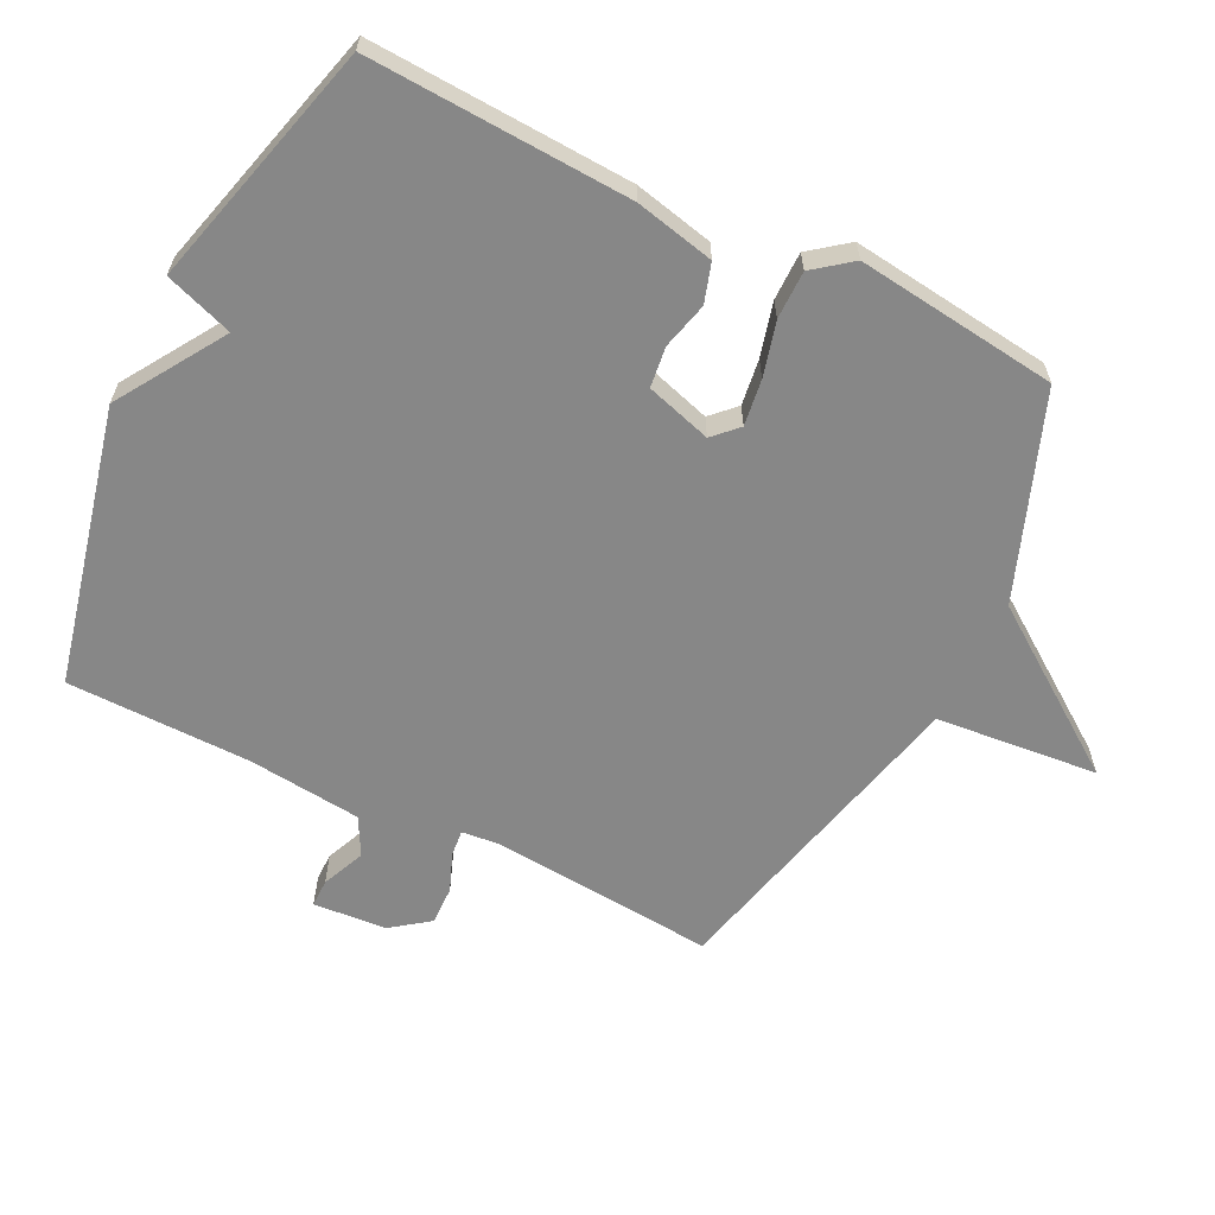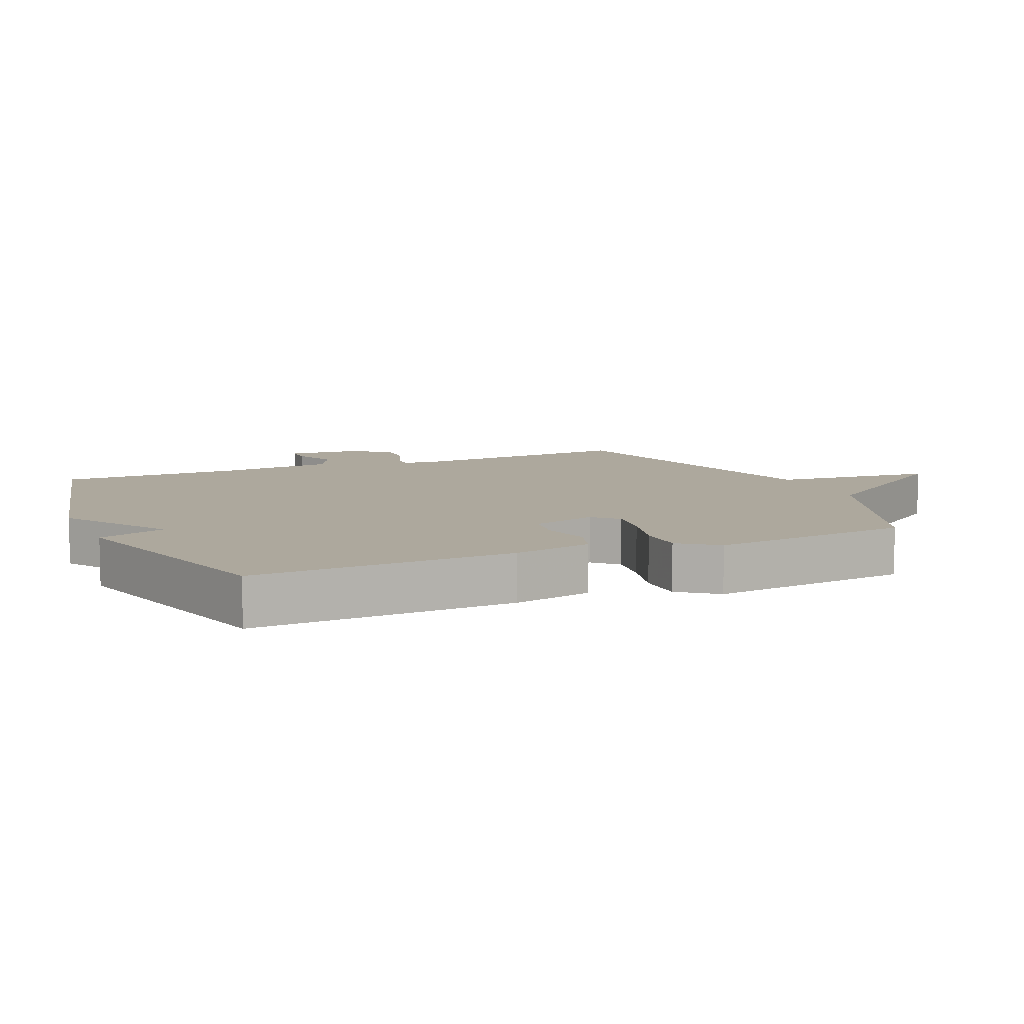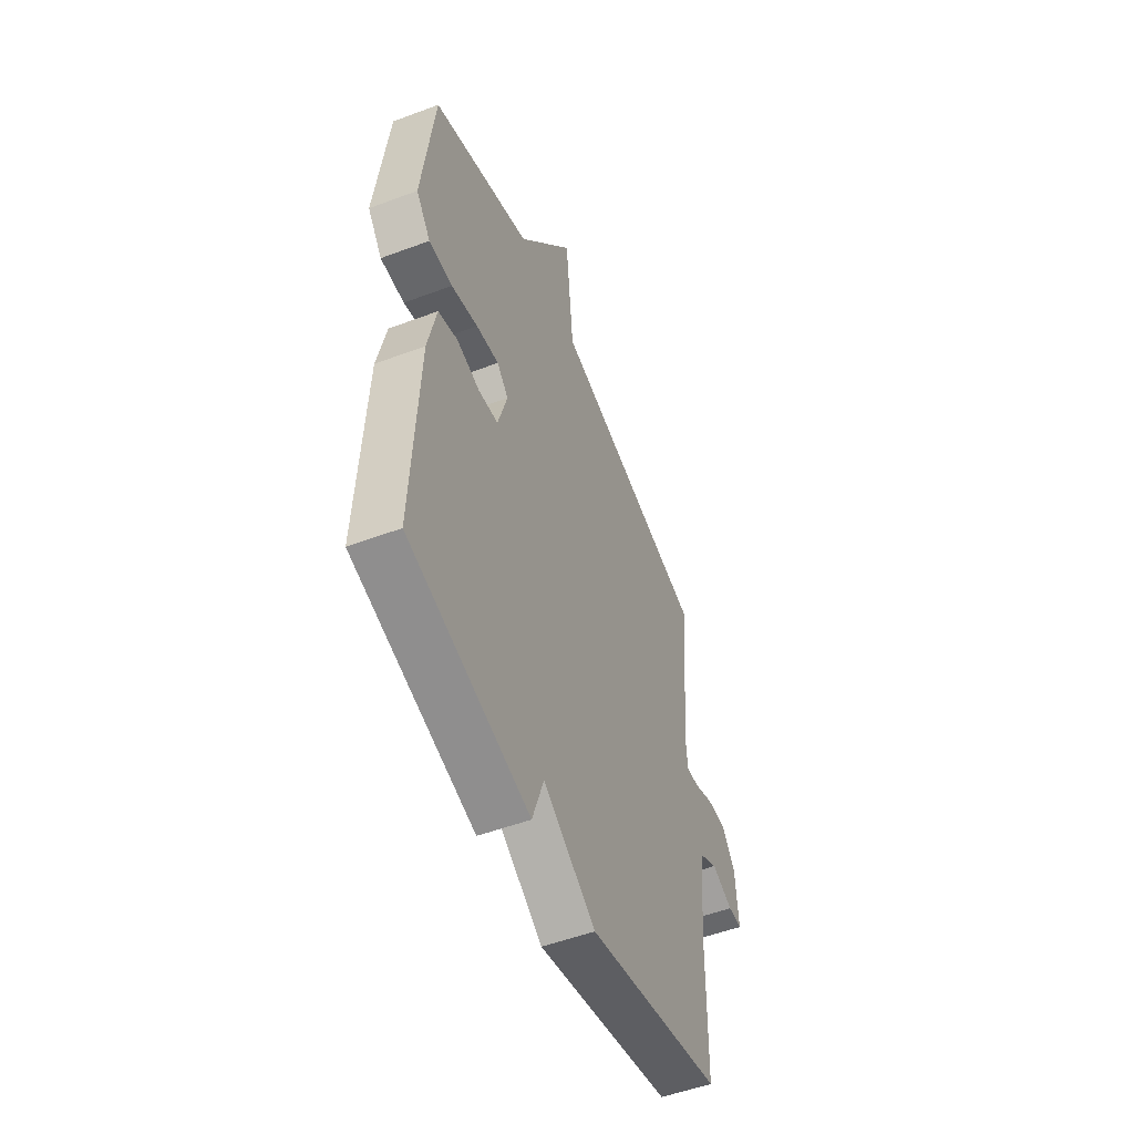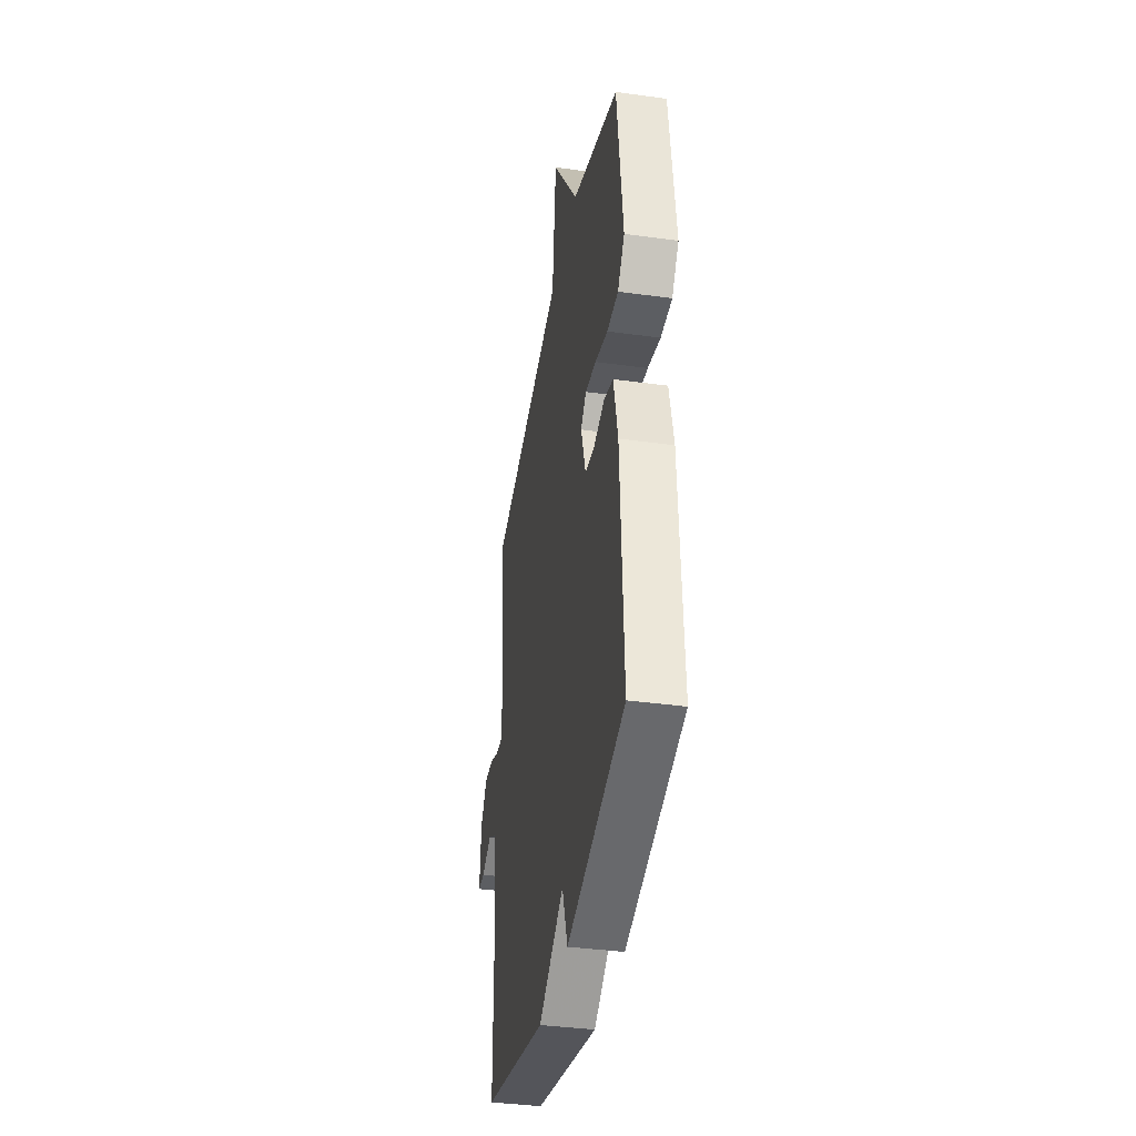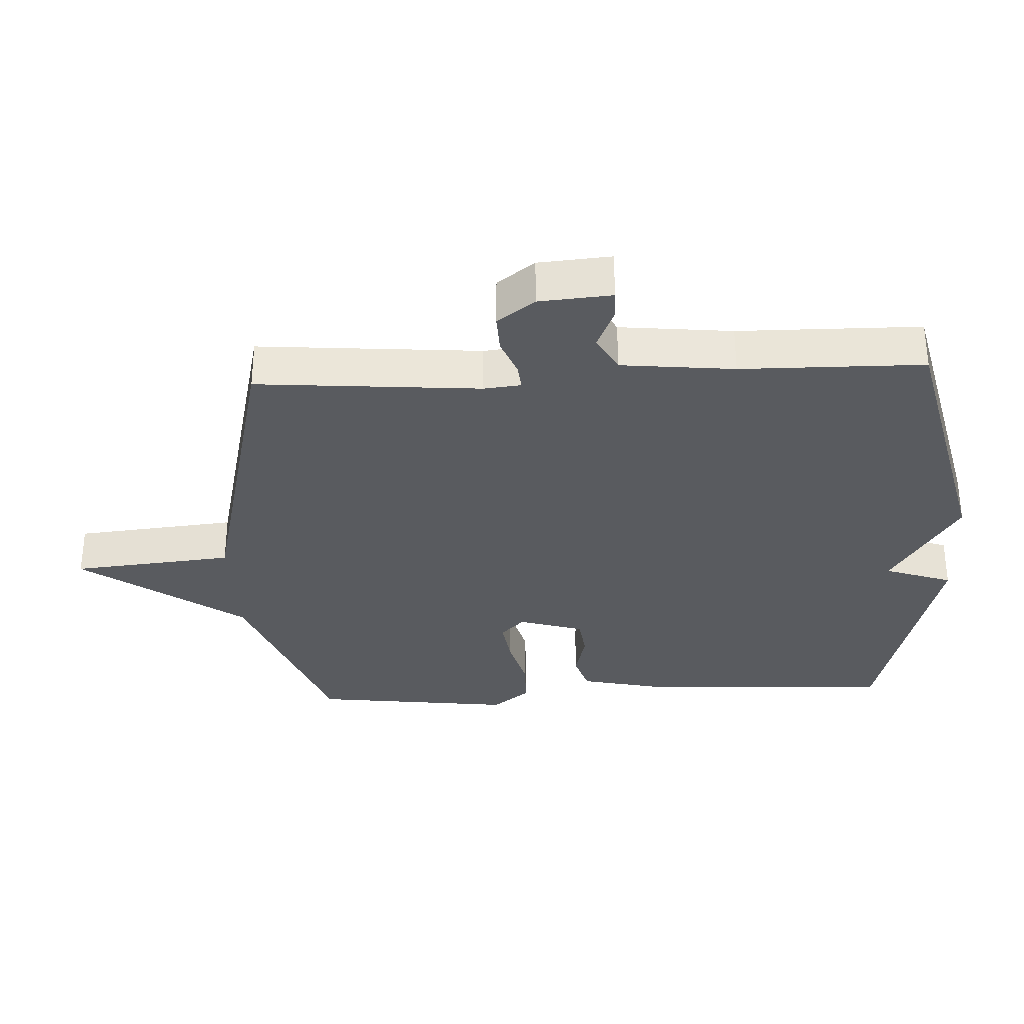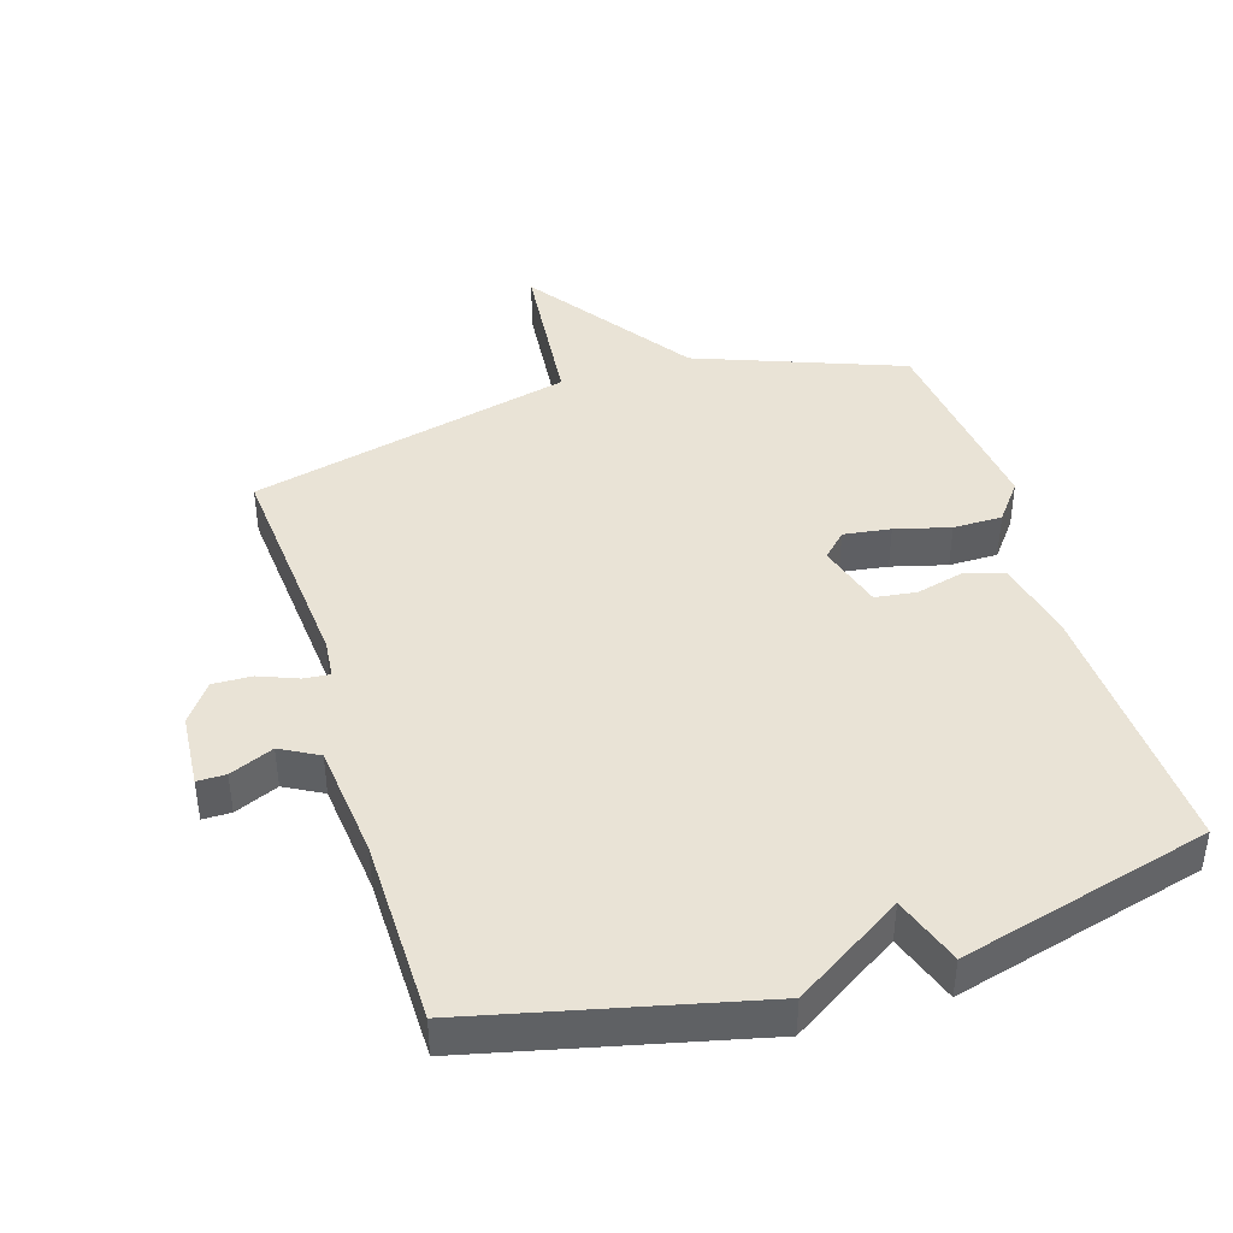
<metadata>
{"format":"obj","ext":"obj","renderer":"f3d","projection":"perspective","resolution":1024,"background":"white","views":[{"elev":-62.3,"azim":-116.4,"up":"+Y"},{"elev":8.7,"azim":-113.5,"up":"+Y"},{"elev":-52.2,"azim":-68.0,"up":"+Z"},{"elev":-38.0,"azim":-99.9,"up":"+Z"},{"elev":-32.6,"azim":92.8,"up":"+Y"},{"elev":42.3,"azim":162.8,"up":"+Y"}]}
</metadata>
<code>
v -0.5 0.07 0.5
v -0.189 0.07 0.617
v -0.013 0.07 0.865
v 0.011 0.07 0.617
v 0.5 0.07 0.5
v 0.472 0.07 0.157
v 0.478 0.07 0.099
v 0.518 0.07 0.103
v 0.576 0.07 0.126
v 0.635 0.07 0.128
v 0.678 0.07 0.07
v 0.687 0.07 -0.042
v 0.644 0.07 -0.042
v 0.578 0.07 -0.014
v 0.521 0.07 -0.045
v 0.503 0.07 -0.219
v 0.5 0.07 -0.5
v 0.078 0.07 -0.599
v -0.086 0.07 -0.495
v -0.122 0.07 -0.599
v -0.5 0.07 -0.5
v -0.48 0.07 -0.1
v -0.453 0.07 0.021
v -0.393 0.07 0.04
v -0.321 0.07 0.022
v -0.259 0.07 0.03
v -0.229 0.07 0.13
v -0.265 0.07 0.166
v -0.336 0.07 0.156
v -0.419 0.07 0.134
v -0.493 0.07 0.134
v -0.538 0.07 0.192
v -0.5 0 0.5
v -0.189 0 0.617
v -0.013 0 0.865
v 0.011 0 0.617
v 0.5 0 0.5
v 0.472 0 0.157
v 0.478 0 0.099
v 0.518 0 0.103
v 0.576 0 0.126
v 0.635 0 0.128
v 0.678 0 0.07
v 0.687 0 -0.042
v 0.644 0 -0.042
v 0.578 0 -0.014
v 0.521 0 -0.045
v 0.503 0 -0.219
v 0.5 0 -0.5
v 0.078 0 -0.599
v -0.086 0 -0.495
v -0.122 0 -0.599
v -0.5 0 -0.5
v -0.48 0 -0.1
v -0.453 0 0.021
v -0.393 0 0.04
v -0.321 0 0.022
v -0.259 0 0.03
v -0.229 0 0.13
v -0.265 0 0.166
v -0.336 0 0.156
v -0.419 0 0.134
v -0.493 0 0.134
v -0.538 0 0.192
f 32 1 2
f 31 32 2
f 30 31 2
f 29 30 2
f 2 3 4
f 29 2 4
f 28 29 4
f 4 5 6
f 28 4 6
f 27 28 6
f 26 27 6 7
f 25 26 7
f 23 24 25
f 22 23 25
f 21 22 25
f 20 21 25
f 19 20 25
f 19 25 7
f 18 19 7
f 17 18 7
f 16 17 7
f 15 16 7 8
f 9 10 11
f 8 9 11
f 15 8 11
f 14 15 11
f 11 12 13 14
f 34 33 64
f 34 64 63
f 34 63 62
f 34 62 61
f 36 35 34
f 36 34 61
f 36 61 60
f 38 37 36
f 38 36 60
f 38 60 59
f 39 38 59 58
f 39 58 57
f 57 56 55
f 57 55 54
f 57 54 53
f 57 53 52
f 57 52 51
f 39 57 51
f 39 51 50
f 39 50 49
f 39 49 48
f 40 39 48 47
f 43 42 41
f 43 41 40
f 43 40 47
f 43 47 46
f 46 45 44 43
f 1 33 34 2
f 2 34 35 3
f 3 35 36 4
f 4 36 37 5
f 5 37 38 6
f 6 38 39 7
f 7 39 40 8
f 8 40 41 9
f 9 41 42 10
f 10 42 43 11
f 11 43 44 12
f 12 44 45 13
f 13 45 46 14
f 14 46 47 15
f 15 47 48 16
f 16 48 49 17
f 17 49 50 18
f 18 50 51 19
f 19 51 52 20
f 20 52 53 21
f 21 53 54 22
f 22 54 55 23
f 23 55 56 24
f 24 56 57 25
f 25 57 58 26
f 26 58 59 27
f 27 59 60 28
f 28 60 61 29
f 29 61 62 30
f 30 62 63 31
f 31 63 64 32
f 32 64 33 1

</code>
